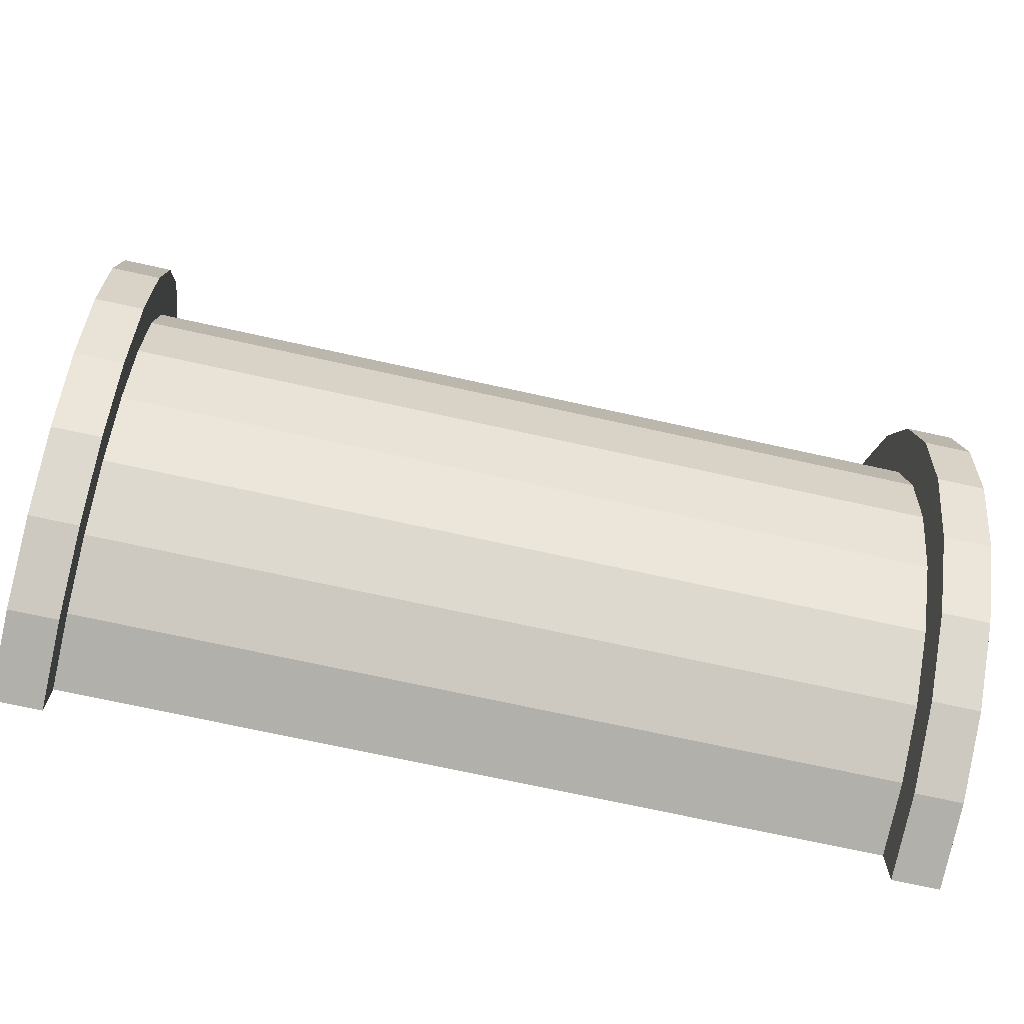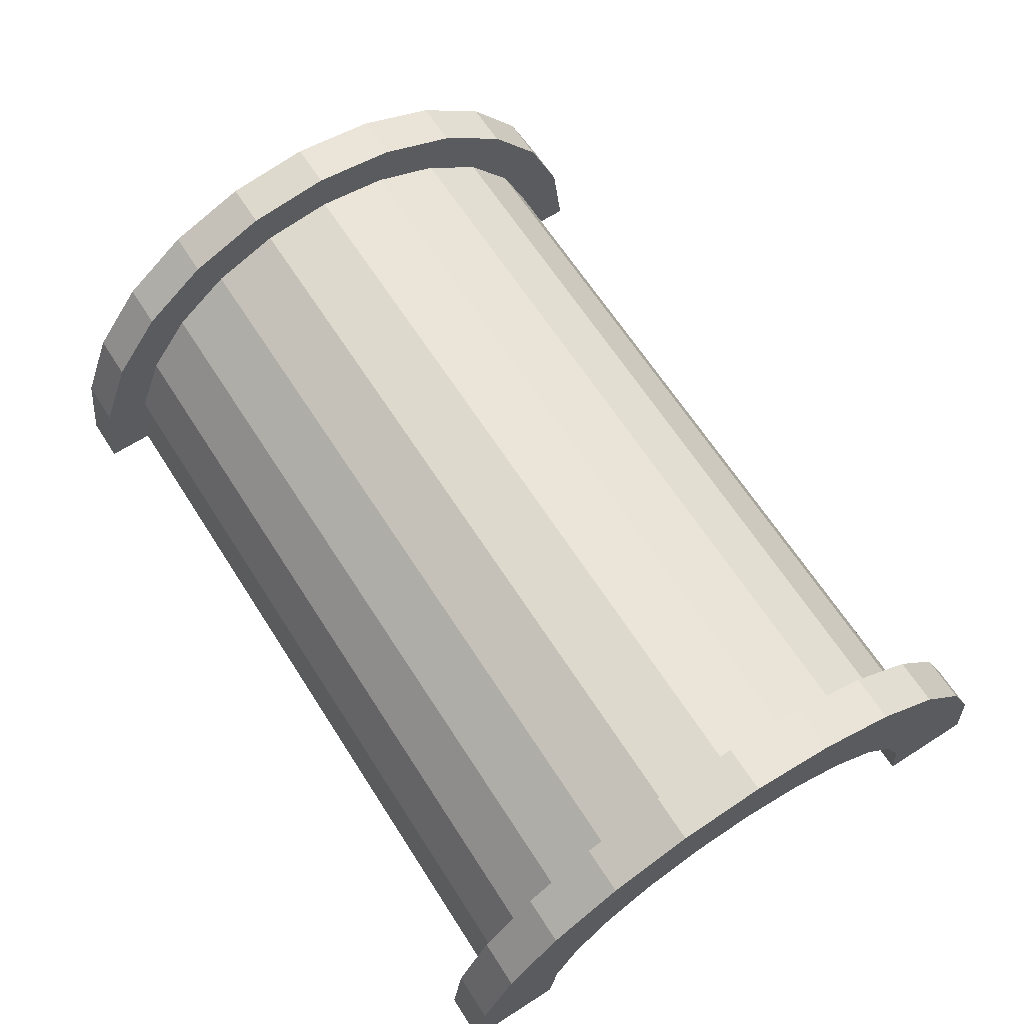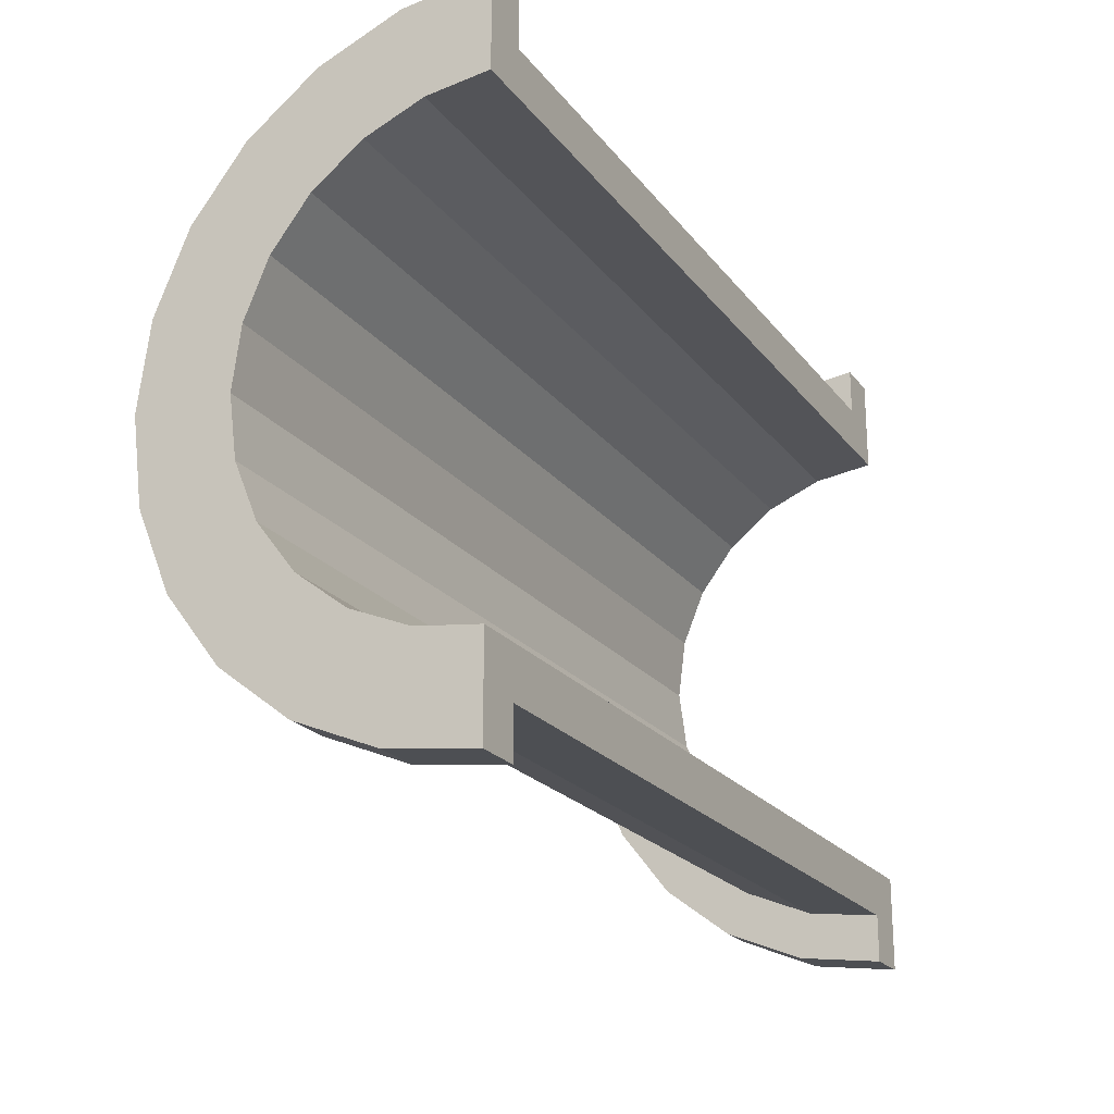
<metadata>
{"format":"obj","ext":"obj","renderer":"f3d","projection":"perspective","resolution":1024,"background":"white","views":[{"elev":-70.9,"azim":-12.5,"up":"+Y"},{"elev":65.1,"azim":57.3,"up":"+Z"},{"elev":-21.3,"azim":116.8,"up":"+Y"}]}
</metadata>
<code>
v 1 1.553 5.795
v 17.84 0 6
v 17.84 1.553 5.795
v 17.84 0 6
v 1 1.553 5.795
v 1 0 6
v 17.84 6 0
v 1 6 0
v 17.84 6 0
v 1 6 0
v 17.84 6 0
v 1 6 0
v 1 -5.795 1.553
v 17.84 -6 0
v 17.84 -5.795 1.553
v 17.84 -6 0
v 1 -5.795 1.553
v 1 -6 0
v 17.84 5.196 3
v 1 4.243 4.243
v 17.84 4.243 4.243
v 1 4.243 4.243
v 17.84 5.196 3
v 1 5.196 3
v 1 4.243 4.243
v 17.84 3 5.196
v 17.84 4.243 4.243
v 17.84 3 5.196
v 1 4.243 4.243
v 1 3 5.196
v 17.84 5.795 1.553
v 1 5.196 3
v 17.84 5.196 3
v 1 5.196 3
v 17.84 5.795 1.553
v 1 5.795 1.553
v 1 -5.196 3
v 17.84 -4.243 4.243
v 1 -4.243 4.243
v 17.84 -4.243 4.243
v 1 -5.196 3
v 17.84 -5.196 3
v -0 4.83 1.294
v -0 6.761 1.812
v 0 7 0
v -0 4.83 1.294
v 0 7 0
v 0 5 0
v -0 6.761 1.812
v -0 4.83 1.294
v -0 6.062 3.5
v -0 4.33 2.5
v -0 6.062 3.5
v -0 4.83 1.294
v -0 6.062 3.5
v -0 4.33 2.5
v -0 4.95 4.95
v -0 3.535 3.535
v -0 4.95 4.95
v -0 4.33 2.5
v -0 3.535 3.535
v -0 3.5 6.062
v -0 4.95 4.95
v -0 2.5 4.33
v -0 3.5 6.062
v -0 3.535 3.535
v -0 2.5 4.33
v -0 1.812 6.761
v -0 3.5 6.062
v -0 1.294 4.83
v -0 1.812 6.761
v -0 2.5 4.33
v -0 0 5
v -0 1.812 6.761
v -0 1.294 4.83
v -0 0 5
v -0 0 7
v -0 1.812 6.761
v -0 -1.294 4.83
v -0 0 7
v -0 0 5
v -0 -1.294 4.83
v -0 -1.812 6.761
v -0 0 7
v -0 -2.5 4.33
v -0 -1.812 6.761
v -0 -1.294 4.83
v -0 -2.5 4.33
v -0 -3.5 6.062
v -0 -1.812 6.761
v -0 -3.535 3.535
v -0 -3.5 6.062
v -0 -2.5 4.33
v -0 -4.95 4.95
v -0 -3.535 3.535
v -0 -4.33 2.5
v -0 -6.062 3.5
v -0 -4.33 2.5
v -0 -4.83 1.294
v -0 -3.535 3.535
v -0 -4.95 4.95
v -0 -3.5 6.062
v -0 -6.761 1.812
v -0 -4.83 1.294
v 0 -5 0
v -0 -4.33 2.5
v -0 -6.062 3.5
v -0 -4.95 4.95
v -0 -4.83 1.294
v -0 -6.761 1.812
v -0 -6.062 3.5
v -0 -6.761 1.812
v 0 -5 0
v 0 -7 0
v 1 3 5.196
v 17.84 1.553 5.795
v 17.84 3 5.196
v 17.84 1.553 5.795
v 1 3 5.196
v 1 1.553 5.795
v 17.84 6 0
v 1 5.795 1.553
v 17.84 5.795 1.553
v 1 5.795 1.553
v 17.84 6 0
v 1 6 0
v 1 -6 0
v 17.84 -6 0
v 1 -6 0
v 17.84 -6 0
v 1 -6 0
v 17.84 -6 0
v 1 -5.795 1.553
v 17.84 -5.196 3
v 1 -5.196 3
v 17.84 -5.196 3
v 1 -5.795 1.553
v 17.84 -5.795 1.553
v 1 -3 5.196
v 17.84 -4.243 4.243
v 17.84 -3 5.196
v 17.84 -4.243 4.243
v 1 -3 5.196
v 1 -4.243 4.243
v 1 0 6
v 17.84 -1.553 5.795
v 17.84 0 6
v 17.84 -1.553 5.795
v 1 0 6
v 1 -1.553 5.795
v 1 -1.553 5.795
v 17.84 -3 5.196
v 17.84 -1.553 5.795
v 17.84 -3 5.196
v 1 -1.553 5.795
v 1 -3 5.196
v 18.84 0 5
v -0 1.294 4.83
v 18.84 1.294 4.83
v -0 1.294 4.83
v 18.84 0 5
v -0 0 5
v 18.84 5 0
v 18.84 5 0
v 0 5 0
v 18.84 -5 0
v -0 -4.83 1.294
v 18.84 -4.83 1.294
v -0 -4.83 1.294
v 18.84 -5 0
v 0 -5 0
v -0 -3.535 3.535
v 18.84 -2.5 4.33
v 18.84 -3.535 3.535
v 18.84 -2.5 4.33
v -0 -3.535 3.535
v -0 -2.5 4.33
v -0 4.33 2.5
v 18.84 3.535 3.535
v -0 3.535 3.535
v 18.84 3.535 3.535
v -0 4.33 2.5
v 18.84 4.33 2.5
v -0 4.83 1.294
v 18.84 5 0
v 18.84 4.83 1.294
v 18.84 5 0
v -0 4.83 1.294
v 0 5 0
v 18.84 -4.33 2.5
v -0 -3.535 3.535
v 18.84 -3.535 3.535
v -0 -3.535 3.535
v 18.84 -4.33 2.5
v -0 -4.33 2.5
v -0 -1.294 4.83
v 18.84 0 5
v 18.84 -1.294 4.83
v 18.84 0 5
v -0 -1.294 4.83
v -0 0 5
v 18.84 2.5 4.33
v -0 3.535 3.535
v 18.84 3.535 3.535
v -0 3.535 3.535
v 18.84 2.5 4.33
v -0 2.5 4.33
v 18.84 1.294 4.83
v -0 2.5 4.33
v 18.84 2.5 4.33
v -0 2.5 4.33
v 18.84 1.294 4.83
v -0 1.294 4.83
v -0 4.83 1.294
v 18.84 4.33 2.5
v -0 4.33 2.5
v 18.84 4.33 2.5
v -0 4.83 1.294
v 18.84 4.83 1.294
v 18.84 -5 0
v 18.84 -5 0
v 0 -5 0
v 18.84 -4.83 1.294
v -0 -4.33 2.5
v 18.84 -4.33 2.5
v -0 -4.33 2.5
v 18.84 -4.83 1.294
v -0 -4.83 1.294
v -0 -2.5 4.33
v 18.84 -1.294 4.83
v 18.84 -2.5 4.33
v 18.84 -1.294 4.83
v -0 -2.5 4.33
v -0 -1.294 4.83
v -0 1.812 6.761
v 1 0 7
v 1 1.812 6.761
v 1 0 7
v -0 1.812 6.761
v -0 0 7
v 1 7 0
v 0 7 0
v 1 7 0
v 1 6.062 3.5
v -0 4.95 4.95
v 1 4.95 4.95
v -0 4.95 4.95
v 1 6.062 3.5
v -0 6.062 3.5
v -0 4.95 4.95
v 1 3.5 6.062
v 1 4.95 4.95
v 1 3.5 6.062
v -0 4.95 4.95
v -0 3.5 6.062
v 1 6.761 1.812
v -0 6.062 3.5
v 1 6.062 3.5
v -0 6.062 3.5
v 1 6.761 1.812
v -0 6.761 1.812
v -0 -6.062 3.5
v 1 -4.95 4.95
v -0 -4.95 4.95
v 1 -4.95 4.95
v -0 -6.062 3.5
v 1 -6.062 3.5
v -0 3.5 6.062
v 1 1.812 6.761
v 1 3.5 6.062
v 1 1.812 6.761
v -0 3.5 6.062
v -0 1.812 6.761
v 1 6.761 1.812
v 1 5.795 1.553
v 1 6 0
v 1 6.062 3.5
v 1 5.196 3
v 1 5.795 1.553
v 1 4.95 4.95
v 1 5.196 3
v 1 6.062 3.5
v 1 4.95 4.95
v 1 4.243 4.243
v 1 5.196 3
v 1 3.5 6.062
v 1 4.243 4.243
v 1 4.95 4.95
v 1 3.5 6.062
v 1 3 5.196
v 1 4.243 4.243
v 1 1.812 6.761
v 1 3 5.196
v 1 3.5 6.062
v 1 1.812 6.761
v 1 1.553 5.795
v 1 3 5.196
v 1 0 7
v 1 1.553 5.795
v 1 1.812 6.761
v 1 0 7
v 1 0 6
v 1 1.553 5.795
v 1 0 7
v 1 -1.553 5.795
v 1 0 6
v 1 -1.812 6.761
v 1 -1.553 5.795
v 1 0 7
v 1 -1.812 6.761
v 1 -3 5.196
v 1 -1.553 5.795
v 1 -3.5 6.062
v 1 -3 5.196
v 1 -1.812 6.761
v 1 -3.5 6.062
v 1 -4.243 4.243
v 1 -3 5.196
v 1 -4.95 4.95
v 1 -4.243 4.243
v 1 -3.5 6.062
v 1 -4.95 4.95
v 1 -5.196 3
v 1 -4.243 4.243
v 1 -6.062 3.5
v 1 -5.196 3
v 1 -4.95 4.95
v 1 -5.196 3
v 1 -6.062 3.5
v 1 -5.795 1.553
v 1 -6.761 1.812
v 1 -5.795 1.553
v 1 -6.062 3.5
v 1 -5.795 1.553
v 1 -6.761 1.812
v 1 -6 0
v 1 -7 0
v 1 -6 0
v 1 -6.761 1.812
v 1 -6 0
v 1 -7 0
v 1 -6 0
v 1 -6 0
v 1 -7 0
v 1 -7 0
v 1 6 0
v 1 7 0
v 1 6.761 1.812
v 1 5.795 1.553
v 1 6.761 1.812
v 1 6.062 3.5
v 1 7 0
v 1 6 0
v 1 7 0
v 1 7 0
v 1 6 0
v 1 6 0
v 1 7 0
v -0 6.761 1.812
v 1 6.761 1.812
v -0 6.761 1.812
v 1 7 0
v 0 7 0
v 1 -7 0
v 0 -7 0
v 1 -7 0
v -0 -6.761 1.812
v 1 -6.062 3.5
v -0 -6.062 3.5
v 1 -6.062 3.5
v -0 -6.761 1.812
v 1 -6.761 1.812
v 1 -3.5 6.062
v -0 -4.95 4.95
v 1 -4.95 4.95
v -0 -4.95 4.95
v 1 -3.5 6.062
v -0 -3.5 6.062
v 1 0 7
v -0 -1.812 6.761
v 1 -1.812 6.761
v -0 -1.812 6.761
v 1 0 7
v -0 0 7
v -0 -6.761 1.812
v 1 -7 0
v 1 -6.761 1.812
v 1 -7 0
v -0 -6.761 1.812
v 0 -7 0
v 1 -1.812 6.761
v -0 -3.5 6.062
v 1 -3.5 6.062
v -0 -3.5 6.062
v 1 -1.812 6.761
v -0 -1.812 6.761
v 17.84 3.5 6.062
v 18.84 1.812 6.761
v 18.84 3.5 6.062
v 18.84 1.812 6.761
v 17.84 3.5 6.062
v 17.84 1.812 6.761
v 17.84 -6.761 1.812
v 18.84 -6.062 3.5
v 17.84 -6.062 3.5
v 18.84 -6.062 3.5
v 17.84 -6.761 1.812
v 18.84 -6.761 1.812
v 18.84 7 0
v 17.84 7 0
v 18.84 7 0
v 17.84 7 0
v 18.84 7 0
v 17.84 7 0
v 18.84 6.761 1.812
v 17.84 6.062 3.5
v 18.84 6.062 3.5
v 17.84 6.062 3.5
v 18.84 6.761 1.812
v 17.84 6.761 1.812
v 18.84 6.062 3.5
v 17.84 4.95 4.95
v 18.84 4.95 4.95
v 17.84 4.95 4.95
v 18.84 6.062 3.5
v 17.84 6.062 3.5
v 17.84 -6.062 3.5
v 18.84 -4.95 4.95
v 17.84 -4.95 4.95
v 18.84 -4.95 4.95
v 17.84 -6.062 3.5
v 18.84 -6.062 3.5
v 17.84 -7 0
v 17.84 -6 0
v 17.84 -6 0
v 17.84 -6 0
v 17.84 -6.761 1.812
v 17.84 -6.062 3.5
v 17.84 -7 0
v 17.84 -6 0
v 17.84 -7 0
v 17.84 -6 0
v 17.84 -7 0
v 17.84 -6.761 1.812
v 17.84 6 0
v 17.84 7 0
v 17.84 7 0
v 17.84 7 0
v 17.84 5.795 1.553
v 17.84 6.761 1.812
v 17.84 6 0
v 17.84 7 0
v 17.84 6 0
v 17.84 7 0
v 17.84 6 0
v 17.84 5.795 1.553
v 17.84 6.761 1.812
v 17.84 5.795 1.553
v 17.84 6.062 3.5
v 17.84 5.196 3
v 17.84 6.062 3.5
v 17.84 5.795 1.553
v 17.84 5.196 3
v 17.84 4.95 4.95
v 17.84 6.062 3.5
v 17.84 4.243 4.243
v 17.84 4.95 4.95
v 17.84 5.196 3
v 17.84 4.243 4.243
v 17.84 3.5 6.062
v 17.84 4.95 4.95
v 17.84 3 5.196
v 17.84 3.5 6.062
v 17.84 4.243 4.243
v 17.84 3 5.196
v 17.84 1.812 6.761
v 17.84 3.5 6.062
v 17.84 1.553 5.795
v 17.84 1.812 6.761
v 17.84 3 5.196
v 17.84 0 6
v 17.84 1.812 6.761
v 17.84 1.553 5.795
v 17.84 0 6
v 17.84 0 7
v 17.84 1.812 6.761
v 17.84 -1.553 5.795
v 17.84 0 7
v 17.84 0 6
v 17.84 -1.553 5.795
v 17.84 -1.812 6.761
v 17.84 0 7
v 17.84 -3 5.196
v 17.84 -1.812 6.761
v 17.84 -1.553 5.795
v 17.84 -3 5.196
v 17.84 -3.5 6.062
v 17.84 -1.812 6.761
v 17.84 -4.243 4.243
v 17.84 -3.5 6.062
v 17.84 -3 5.196
v 17.84 -4.243 4.243
v 17.84 -4.95 4.95
v 17.84 -3.5 6.062
v 17.84 -5.196 3
v 17.84 -4.95 4.95
v 17.84 -4.243 4.243
v 17.84 -6.062 3.5
v 17.84 -5.196 3
v 17.84 -5.795 1.553
v 17.84 -5.196 3
v 17.84 -6.062 3.5
v 17.84 -4.95 4.95
v 17.84 -6.062 3.5
v 17.84 -5.795 1.553
v 17.84 -6 0
v 17.84 1.812 6.761
v 18.84 0 7
v 18.84 1.812 6.761
v 18.84 0 7
v 17.84 1.812 6.761
v 17.84 0 7
v 17.84 4.95 4.95
v 18.84 3.5 6.062
v 18.84 4.95 4.95
v 18.84 3.5 6.062
v 17.84 4.95 4.95
v 17.84 3.5 6.062
v 18.84 7 0
v 17.84 6.761 1.812
v 18.84 6.761 1.812
v 17.84 6.761 1.812
v 18.84 7 0
v 17.84 7 0
v 17.84 -7 0
v 18.84 -7 0
v 17.84 -7 0
v 18.84 -7 0
v 17.84 -7 0
v 18.84 -7 0
v 17.84 -6.761 1.812
v 18.84 -7 0
v 18.84 -6.761 1.812
v 18.84 -7 0
v 17.84 -6.761 1.812
v 17.84 -7 0
v 17.84 -3.5 6.062
v 18.84 -4.95 4.95
v 18.84 -3.5 6.062
v 18.84 -4.95 4.95
v 17.84 -3.5 6.062
v 17.84 -4.95 4.95
v 17.84 0 7
v 18.84 -1.812 6.761
v 18.84 0 7
v 18.84 -1.812 6.761
v 17.84 0 7
v 17.84 -1.812 6.761
v 18.84 4.33 2.5
v 18.84 6.062 3.5
v 18.84 4.95 4.95
v 18.84 6.062 3.5
v 18.84 4.83 1.294
v 18.84 5 0
v 18.84 6.062 3.5
v 18.84 4.33 2.5
v 18.84 4.83 1.294
v 18.84 4.95 4.95
v 18.84 3.535 3.535
v 18.84 4.33 2.5
v 18.84 3.5 6.062
v 18.84 3.535 3.535
v 18.84 4.95 4.95
v 18.84 3.5 6.062
v 18.84 2.5 4.33
v 18.84 3.535 3.535
v 18.84 1.812 6.761
v 18.84 2.5 4.33
v 18.84 3.5 6.062
v 18.84 1.812 6.761
v 18.84 1.294 4.83
v 18.84 2.5 4.33
v 18.84 0 7
v 18.84 1.294 4.83
v 18.84 1.812 6.761
v 18.84 0 7
v 18.84 0 5
v 18.84 1.294 4.83
v 18.84 0 7
v 18.84 -1.294 4.83
v 18.84 0 5
v 18.84 -1.812 6.761
v 18.84 -1.294 4.83
v 18.84 0 7
v 18.84 -1.812 6.761
v 18.84 -2.5 4.33
v 18.84 -1.294 4.83
v 18.84 -3.5 6.062
v 18.84 -2.5 4.33
v 18.84 -1.812 6.761
v 18.84 -3.5 6.062
v 18.84 -3.535 3.535
v 18.84 -2.5 4.33
v 18.84 -4.95 4.95
v 18.84 -3.535 3.535
v 18.84 -3.5 6.062
v 18.84 -3.535 3.535
v 18.84 -4.95 4.95
v 18.84 -4.33 2.5
v 18.84 -6.062 3.5
v 18.84 -4.33 2.5
v 18.84 -4.95 4.95
v 18.84 -4.33 2.5
v 18.84 -6.062 3.5
v 18.84 -4.83 1.294
v 18.84 -6.761 1.812
v 18.84 -4.83 1.294
v 18.84 -6.062 3.5
v 18.84 -4.83 1.294
v 18.84 -6.761 1.812
v 18.84 -5 0
v 18.84 -7 0
v 18.84 -5 0
v 18.84 -6.761 1.812
v 18.84 -5 0
v 18.84 -7 0
v 18.84 -5 0
v 18.84 -5 0
v 18.84 -7 0
v 18.84 -7 0
v 18.84 5 0
v 18.84 7 0
v 18.84 6.761 1.812
v 18.84 5 0
v 18.84 6.761 1.812
v 18.84 6.062 3.5
v 18.84 7 0
v 18.84 5 0
v 18.84 7 0
v 18.84 7 0
v 18.84 5 0
v 18.84 5 0
v 17.84 -1.812 6.761
v 18.84 -3.5 6.062
v 18.84 -1.812 6.761
v 18.84 -3.5 6.062
v 17.84 -1.812 6.761
v 17.84 -3.5 6.062
v 18.84 5 0
v 17.84 6 0
v 18.84 7 0
v 18.84 5 0
v 1 6 0
v 17.84 6 0
v 0 5 0
v 1 6 0
v 18.84 5 0
v 0 7 0
v 1 6 0
v 0 5 0
v 1 6 0
v 0 7 0
v 1 7 0
v 18.84 7 0
v 17.84 6 0
v 17.84 7 0
v 1 -7 0
v 0 -7 0
v 1 -6 0
v 17.84 -6 0
v 18.84 -7 0
v 17.84 -7 0
v 18.84 -7 0
v 17.84 -6 0
v 18.84 -5 0
v 1 -6 0
v 18.84 -5 0
v 17.84 -6 0
v 1 -6 0
v 0 -5 0
v 18.84 -5 0
v 0 -5 0
v 1 -6 0
v 0 -7 0
f 1 2 3
f 4 5 6
f 7 8 9
f 10 11 12
f 13 14 15
f 16 17 18
f 19 20 21
f 22 23 24
f 25 26 27
f 28 29 30
f 31 32 33
f 34 35 36
f 37 38 39
f 40 41 42
f 43 44 45
f 46 47 48
f 49 50 51
f 52 53 54
f 55 56 57
f 58 59 60
f 61 62 63
f 64 65 66
f 67 68 69
f 70 71 72
f 73 74 75
f 76 77 78
f 79 80 81
f 82 83 84
f 85 86 87
f 88 89 90
f 91 92 93
f 94 95 96
f 97 98 99
f 100 101 102
f 103 104 105
f 106 107 108
f 109 110 111
f 112 113 114
f 115 116 117
f 118 119 120
f 121 122 123
f 124 125 126
f 127 128 129
f 130 131 132
f 133 134 135
f 136 137 138
f 139 140 141
f 142 143 144
f 145 146 147
f 148 149 150
f 151 152 153
f 154 155 156
f 157 158 159
f 160 161 162
f 163 164 165
f 166 167 168
f 169 170 171
f 172 173 174
f 175 176 177
f 178 179 180
f 181 182 183
f 184 185 186
f 187 188 189
f 190 191 192
f 193 194 195
f 196 197 198
f 199 200 201
f 202 203 204
f 205 206 207
f 208 209 210
f 211 212 213
f 214 215 216
f 217 218 219
f 220 221 222
f 223 224 225
f 226 227 228
f 229 230 231
f 232 233 234
f 235 236 237
f 238 239 240
f 241 242 243
f 244 245 246
f 247 248 249
f 250 251 252
f 253 254 255
f 256 257 258
f 259 260 261
f 262 263 264
f 265 266 267
f 268 269 270
f 271 272 273
f 274 275 276
f 277 278 279
f 280 281 282
f 283 284 285
f 286 287 288
f 289 290 291
f 292 293 294
f 295 296 297
f 298 299 300
f 301 302 303
f 304 305 306
f 307 308 309
f 310 311 312
f 313 314 315
f 316 317 318
f 319 320 321
f 322 323 324
f 325 326 327
f 328 329 330
f 331 332 333
f 334 335 336
f 337 338 339
f 340 341 342
f 343 344 345
f 346 347 348
f 349 350 351
f 352 353 354
f 355 356 357
f 358 359 360
f 361 362 363
f 364 365 366
f 367 368 369
f 370 371 372
f 373 374 375
f 376 377 378
f 379 380 381
f 382 383 384
f 385 386 387
f 388 389 390
f 391 392 393
f 394 395 396
f 397 398 399
f 400 401 402
f 403 404 405
f 406 407 408
f 409 410 411
f 412 413 414
f 415 416 417
f 418 419 420
f 421 422 423
f 424 425 426
f 427 428 429
f 430 431 432
f 433 434 435
f 436 437 438
f 439 440 441
f 442 443 444
f 445 446 447
f 448 449 450
f 451 452 453
f 454 455 456
f 457 458 459
f 460 461 462
f 463 464 465
f 466 467 468
f 469 470 471
f 472 473 474
f 475 476 477
f 478 479 480
f 481 482 483
f 484 485 486
f 487 488 489
f 490 491 492
f 493 494 495
f 496 497 498
f 499 500 501
f 502 503 504
f 505 506 507
f 508 509 510
f 511 512 513
f 514 515 516
f 517 518 519
f 520 521 522
f 523 524 525
f 526 527 528
f 529 530 531
f 532 533 534
f 535 536 537
f 538 539 540
f 541 542 543
f 544 545 546
f 547 548 549
f 550 551 552
f 553 554 555
f 556 557 558
f 559 560 561
f 562 563 564
f 565 566 567
f 568 569 570
f 571 572 573
f 574 575 576
f 577 578 579
f 580 581 582
f 583 584 585
f 586 587 588
f 589 590 591
f 592 593 594
f 595 596 597
f 598 599 600
f 601 602 603
f 604 605 606
f 607 608 609
f 610 611 612
f 613 614 615
f 616 617 618
f 619 620 621
f 622 623 624
f 625 626 627
f 628 629 630
f 631 632 633
f 634 635 636
f 637 638 639
f 640 641 642
f 643 644 645
f 646 647 648
f 649 650 651
f 652 653 654
f 655 656 657
f 658 659 660
f 661 662 663
f 664 665 666
f 667 668 669
f 670 671 672
f 673 674 675
f 676 677 678
f 679 680 681
f 682 683 684

</code>
